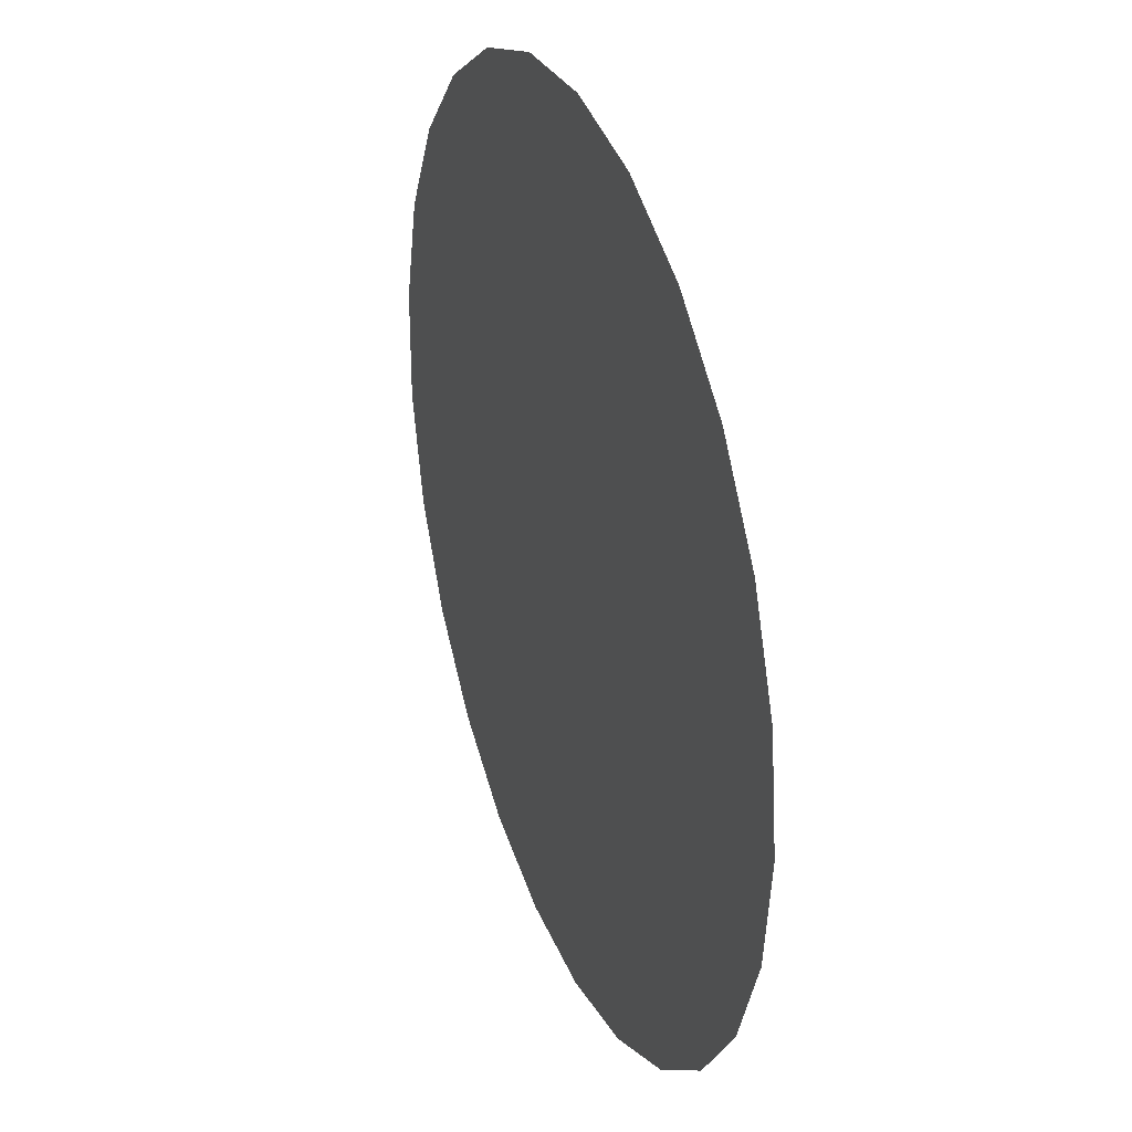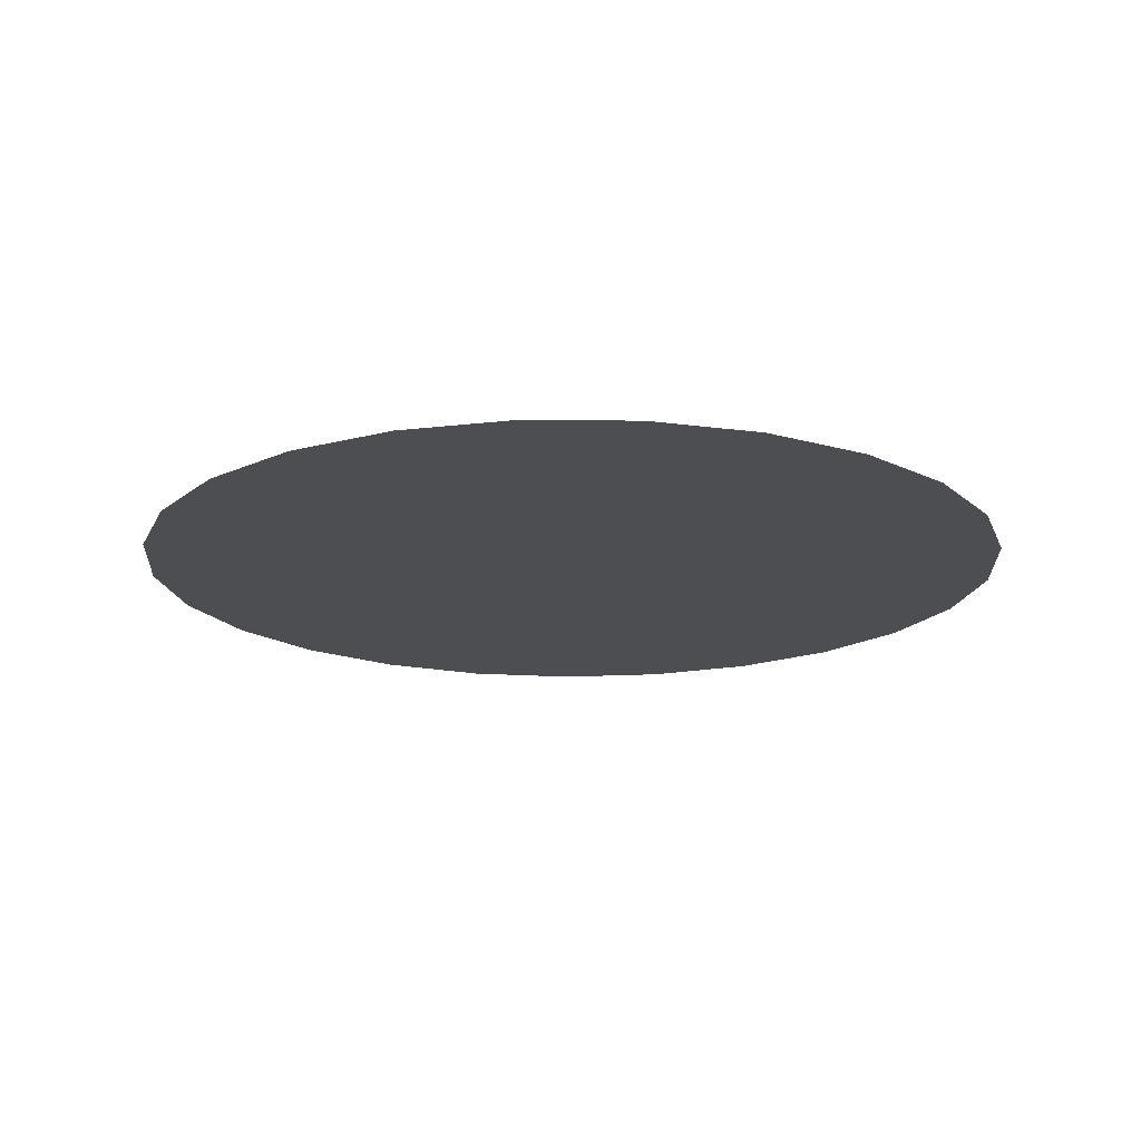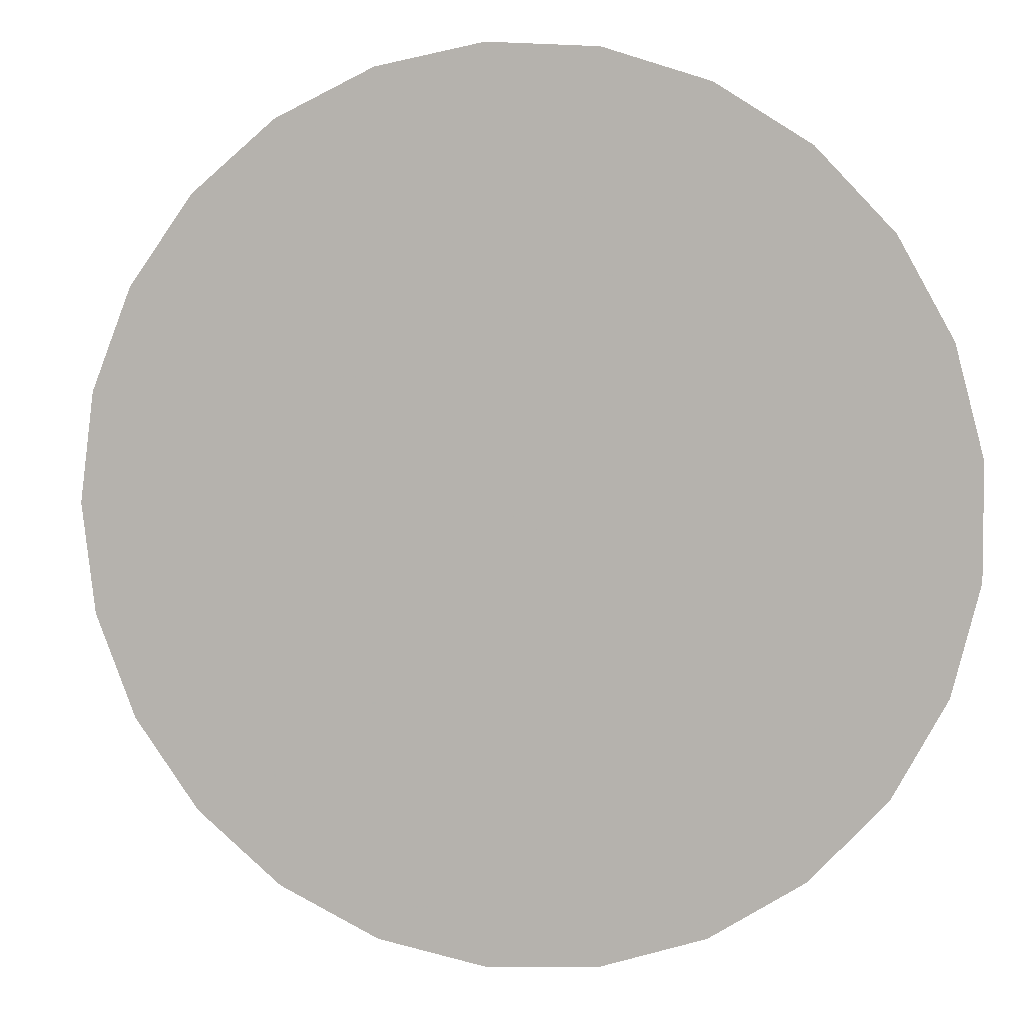
<metadata>
{"format":"obj","ext":"obj","renderer":"f3d","projection":"perspective","resolution":1024,"background":"white","views":[{"elev":31.6,"azim":-110.3,"up":"+Y"},{"elev":-17.2,"azim":2.7,"up":"+Z"},{"elev":4.9,"azim":14.3,"up":"+Y"}]}
</metadata>
<code>
g Eff_Model_Ripple_Circle_01_2UV
v -6.12e-05 1.286e-05 -9.537e-07
v -0.0227 -9.537e-07 -9.537e-07
v -6.12e-05 -9.537e-07 -9.537e-07
v -0.02199 0.005647 -9.537e-07
v -5.428e-05 2.667e-05 -9.537e-07
v -0.04534 -9.537e-07 -9.537e-07
v -0.01989 0.01094 -9.537e-07
v -4.739e-05 4.049e-05 -9.537e-07
v -0.04392 0.01127 -9.537e-07
v -0.06799 -9.537e-07 -9.537e-07
v -0.01655 0.01554 -9.537e-07
v -3.357e-05 5.428e-05 -9.537e-07
v -0.06585 0.01691 -9.537e-07
v -0.09063 -9.537e-07 -9.537e-07
v -0.03974 0.02185 -9.537e-07
v -0.01217 0.01917 -9.537e-07
v -1.976e-05 6.12e-05 -9.537e-07
v -0.08778 0.02254 -9.537e-07
v -0.1133 -9.537e-07 -9.537e-07
v -0.05958 0.03276 -9.537e-07
v -0.03305 0.03104 -9.537e-07
v -0.007015 0.02159 -9.537e-07
v -5.96e-06 6.12e-05 -9.537e-07
v -0.1097 0.02817 -9.537e-07
v -0.1359 -9.537e-07 -9.537e-07
v -0.0243 0.03829 -9.537e-07
v -0.07942 0.04366 -9.537e-07
v -0.04956 0.04654 -9.537e-07
v -0.001428 0.02266 -9.537e-07
v 1.475e-05 6.12e-05 -9.537e-07
v -0.1316 0.0338 -9.537e-07
v -0.1586 -9.537e-07 -9.537e-07
v -0.01401 0.04313 -9.537e-07
v -0.03643 0.05741 -9.537e-07
v -0.09926 0.05457 -9.537e-07
v -0.06607 0.06204 -9.537e-07
v 0.004254 0.0223 -9.537e-07
v 2.857e-05 5.428e-05 -9.537e-07
v -0.1536 0.03943 -9.537e-07
v -0.1812 -9.537e-07 -9.537e-07
v -0.002844 0.04525 -9.537e-07
v -0.02101 0.06466 -9.537e-07
v -0.04856 0.07652 -9.537e-07
v -0.1191 0.06548 -9.537e-07
v -0.08257 0.07754 -9.537e-07
v -0.1755 0.04506 -9.537e-07
v -0.2038 -9.537e-07 -9.537e-07
v -0.1389 0.07638 -9.537e-07
v -0.09908 0.09304 -9.537e-07
v -0.06069 0.09564 -9.537e-07
v -0.02801 0.08619 -9.537e-07
v -0.1974 0.0507 -9.537e-07
v -0.2265 -9.537e-07 -9.537e-07
v -0.2194 0.05632 -9.537e-07
v -0.1588 0.08729 -9.537e-07
v -0.1786 0.0982 -9.537e-07
v -0.1985 0.1091 -9.537e-07
v -0.1156 0.1085 -9.537e-07
v -0.07283 0.1148 -9.537e-07
v -0.1321 0.124 -9.537e-07
v -0.1486 0.1395 -9.537e-07
v -0.1651 0.155 -9.537e-07
v -0.08496 0.1339 -9.537e-07
v -0.035 0.1077 -9.537e-07
v -0.09709 0.153 -9.537e-07
v -0.1092 0.1721 -9.537e-07
v -0.1214 0.1912 -9.537e-07
v -0.042 0.1293 -9.537e-07
v -0.049 0.1508 -9.537e-07
v -0.05599 0.1723 -9.537e-07
v -0.06299 0.1939 -9.537e-07
v -0.06999 0.2154 -9.537e-07
v -0.0128 0.2034 -9.537e-07
v -0.01422 0.226 -9.537e-07
v -0.01138 0.1808 -9.537e-07
v -0.009956 0.1582 -9.537e-07
v -0.008534 0.1356 -9.537e-07
v -0.007111 0.113 -9.537e-07
v 0.0382 0.2002 -9.537e-07
v 0.04244 0.2225 -9.537e-07
v 0.03395 0.178 -9.537e-07
v 0.02971 0.1557 -9.537e-07
v 0.02547 0.1335 -9.537e-07
v 0.08679 0.1844 -9.537e-07
v 0.09643 0.2049 -9.537e-07
v 0.07715 0.164 -9.537e-07
v 0.06751 0.1435 -9.537e-07
v 0.1299 0.1571 -9.537e-07
v 0.1444 0.1745 -9.537e-07
v 0.1155 0.1396 -9.537e-07
v 0.1649 0.1198 -9.537e-07
v 0.1832 0.1331 -9.537e-07
v 0.02123 0.1113 -9.537e-07
v 0.05787 0.123 -9.537e-07
v 0.1011 0.1222 -9.537e-07
v 0.1466 0.1065 -9.537e-07
v 0.1895 0.07504 -9.537e-07
v 0.2106 0.08338 -9.537e-07
v 0.04823 0.1025 -9.537e-07
v 0.08664 0.1047 -9.537e-07
v 0.1283 0.0932 -9.537e-07
v 0.1685 0.0667 -9.537e-07
v 0.2022 0.02555 -9.537e-07
v 0.2247 0.02839 -9.537e-07
v 0.0722 0.08728 -9.537e-07
v 0.11 0.07989 -9.537e-07
v 0.1474 0.05837 -9.537e-07
v 0.1798 0.02271 -9.537e-07
v 0.2022 -0.02555 -9.537e-07
v 0.2247 -0.02839 -9.537e-07
v 0.09164 0.06658 -9.537e-07
v 0.1264 0.05003 -9.537e-07
v 0.1573 0.01987 -9.537e-07
v 0.1798 -0.02271 -9.537e-07
v 0.1895 -0.07504 -9.537e-07
v 0.2106 -0.08337 -9.537e-07
v 0.1053 0.0417 -9.537e-07
v 0.1348 0.01703 -9.537e-07
v 0.1573 -0.01987 -9.537e-07
v 0.1685 -0.0667 -9.537e-07
v 0.1649 -0.1198 -9.537e-07
v 0.1832 -0.1331 -9.537e-07
v 0.1124 0.0142 -9.537e-07
v 0.1348 -0.01704 -9.537e-07
v 0.1474 -0.05837 -9.537e-07
v 0.1466 -0.1065 -9.537e-07
v 0.1299 -0.1571 -9.537e-07
v 0.1444 -0.1745 -9.537e-07
v 0.1124 -0.0142 -9.537e-07
v 0.1264 -0.05003 -9.537e-07
v 0.1283 -0.0932 -9.537e-07
v 0.1155 -0.1396 -9.537e-07
v 0.08679 -0.1844 -9.537e-07
v 0.09643 -0.2049 -9.537e-07
v 0.1053 -0.0417 -9.537e-07
v 0.11 -0.07989 -9.537e-07
v 0.1011 -0.1222 -9.537e-07
v 0.07715 -0.164 -9.537e-07
v 0.03819 -0.2002 -9.537e-07
v 0.04244 -0.2225 -9.537e-07
v 0.09164 -0.06658 -9.537e-07
v 0.08664 -0.1047 -9.537e-07
v 0.06751 -0.1435 -9.537e-07
v 0.03395 -0.178 -9.537e-07
v -0.0128 -0.2034 -9.537e-07
v -0.01422 -0.226 -9.537e-07
v 0.0722 -0.08728 -9.537e-07
v 0.05787 -0.123 -9.537e-07
v 0.02971 -0.1558 -9.537e-07
v -0.01138 -0.1808 -9.537e-07
v -0.06299 -0.1939 -9.537e-07
v -0.06999 -0.2154 -9.537e-07
v 0.04823 -0.1025 -9.537e-07
v 0.02547 -0.1335 -9.537e-07
v -0.009956 -0.1582 -9.537e-07
v -0.05599 -0.1723 -9.537e-07
v -0.1092 -0.1721 -9.537e-07
v -0.1214 -0.1912 -9.537e-07
v 0.02123 -0.1113 -9.537e-07
v -0.008534 -0.1356 -9.537e-07
v -0.049 -0.1508 -9.537e-07
v -0.09709 -0.153 -9.537e-07
v -0.1486 -0.1395 -9.537e-07
v -0.1651 -0.155 -9.537e-07
v -0.007111 -0.113 -9.537e-07
v -0.042 -0.1293 -9.537e-07
v -0.08496 -0.1339 -9.537e-07
v -0.1321 -0.124 -9.537e-07
v -0.1786 -0.0982 -9.537e-07
v -0.1985 -0.1091 -9.537e-07
v -0.035 -0.1077 -9.537e-07
v -0.07283 -0.1148 -9.537e-07
v -0.1156 -0.1085 -9.537e-07
v -0.1588 -0.08729 -9.537e-07
v -0.1974 -0.05069 -9.537e-07
v -0.2194 -0.05633 -9.537e-07
v -0.2038 -9.537e-07 -9.537e-07
v -0.2265 -9.537e-07 -9.537e-07
v -0.1812 -9.537e-07 -9.537e-07
v -0.1755 -0.04506 -9.537e-07
v -0.1586 -9.537e-07 -9.537e-07
v -0.1536 -0.03943 -9.537e-07
v -0.1359 -9.537e-07 -9.537e-07
v -0.1389 -0.07638 -9.537e-07
v -0.1316 -0.0338 -9.537e-07
v -0.1133 -9.537e-07 -9.537e-07
v -0.1191 -0.06547 -9.537e-07
v -0.1097 -0.02817 -9.537e-07
v -0.09063 -9.537e-07 -9.537e-07
v -0.09908 -0.09304 -9.537e-07
v -0.08778 -0.02254 -9.537e-07
v -0.06799 -9.537e-07 -9.537e-07
v -0.09926 -0.05457 -9.537e-07
v -0.08257 -0.07754 -9.537e-07
v -0.06585 -0.01691 -9.537e-07
v -0.04534 -9.537e-07 -9.537e-07
v -0.07942 -0.04366 -9.537e-07
v -0.06069 -0.09564 -9.537e-07
v -0.04392 -0.01128 -9.537e-07
v -0.0227 -9.537e-07 -9.537e-07
v -0.06607 -0.06204 -9.537e-07
v -0.05958 -0.03275 -9.537e-07
v -0.04856 -0.07652 -9.537e-07
v -0.02199 -0.005649 -9.537e-07
v -6.12e-05 -9.537e-07 -9.537e-07
v -6.12e-05 -1.475e-05 -9.537e-07
v -0.04956 -0.04654 -9.537e-07
v -0.03974 -0.02185 -9.537e-07
v -0.01989 -0.01094 -9.537e-07
v -5.428e-05 -2.857e-05 -9.537e-07
v -0.02801 -0.0862 -9.537e-07
v -0.03643 -0.0574 -9.537e-07
v -0.03305 -0.03104 -9.537e-07
v -0.01655 -0.01554 -9.537e-07
v -4.739e-05 -4.238e-05 -9.537e-07
v -0.005689 -0.09045 -9.537e-07
v -0.02101 -0.06466 -9.537e-07
v -0.0243 -0.03829 -9.537e-07
v -0.01217 -0.01917 -9.537e-07
v -3.357e-05 -4.928e-05 -9.537e-07
v 0.01698 -0.08903 -9.537e-07
v -0.004266 -0.06786 -9.537e-07
v -0.01401 -0.04313 -9.537e-07
v -0.007015 -0.02159 -9.537e-07
v -1.976e-05 -5.619e-05 -9.537e-07
v 0.03859 -0.082 -9.537e-07
v 0.01274 -0.06679 -9.537e-07
v -0.002844 -0.04526 -9.537e-07
v -0.001428 -0.02266 -9.537e-07
v -5.96e-06 -6.309e-05 -9.537e-07
v 0.05777 -0.06983 -9.537e-07
v 0.02895 -0.06152 -9.537e-07
v 0.008494 -0.04455 -9.537e-07
v 0.004254 -0.0223 -9.537e-07
v 1.475e-05 -6.309e-05 -9.537e-07
v 0.07332 -0.05327 -9.537e-07
v 0.04334 -0.05238 -9.537e-07
v 0.01931 -0.04103 -9.537e-07
v 0.009668 -0.02054 -9.537e-07
v 2.857e-05 -5.619e-05 -9.537e-07
v 0.08426 -0.03337 -9.537e-07
v 0.05501 -0.03996 -9.537e-07
v 0.02891 -0.03494 -9.537e-07
v 0.01447 -0.01749 -9.537e-07
v 4.238e-05 -4.928e-05 -9.537e-07
v 0.08992 -0.01136 -9.537e-07
v 0.06322 -0.02502 -9.537e-07
v 0.03669 -0.02665 -9.537e-07
v 0.01837 -0.01334 -9.537e-07
v 4.928e-05 -3.548e-05 -9.537e-07
v 0.08992 0.01136 -9.537e-07
v 0.06745 -0.008522 -9.537e-07
v 0.04216 -0.01669 -9.537e-07
v 0.02111 -0.008356 -9.537e-07
v 5.619e-05 -2.167e-05 -9.537e-07
v 0.08426 0.03336 -9.537e-07
v 0.06745 0.00852 -9.537e-07
v 0.04499 -0.005684 -9.537e-07
v 0.02253 -0.002846 -9.537e-07
v 6.309e-05 -7.853e-06 -9.537e-07
v 0.07332 0.05327 -9.537e-07
v 0.06322 0.02503 -9.537e-07
v 0.04499 0.005682 -9.537e-07
v 0.02253 0.002844 -9.537e-07
v 6.309e-05 5.96e-06 -9.537e-07
v 0.05777 0.06983 -9.537e-07
v 0.05501 0.03997 -9.537e-07
v 0.04216 0.0167 -9.537e-07
v 0.02111 0.008361 -9.537e-07
v 5.619e-05 1.976e-05 -9.537e-07
v 0.03859 0.082 -9.537e-07
v 0.04334 0.05239 -9.537e-07
v 0.03669 0.02665 -9.537e-07
v 0.01837 0.01335 -9.537e-07
v 4.928e-05 3.357e-05 -9.537e-07
v 0.01698 0.08903 -9.537e-07
v 0.02895 0.06152 -9.537e-07
v 0.02891 0.03494 -9.537e-07
v 0.01447 0.0175 -9.537e-07
v 4.238e-05 4.739e-05 -9.537e-07
v -0.005689 0.09045 -9.537e-07
v 0.01274 0.06678 -9.537e-07
v 0.01931 0.04103 -9.537e-07
v 0.009668 0.02054 -9.537e-07
v -0.004266 0.06785 -9.537e-07
v 0.008494 0.04454 -9.537e-07
g Eff_Model_Ripple_Circle_01_2UV_0
f 3 2 1
f 2 4 1
f 1 4 5
f 2 6 4
f 4 7 5
f 5 7 8
f 6 9 4
f 4 9 7
f 6 10 9
f 7 11 8
f 8 11 12
f 10 13 9
f 10 14 13
f 9 15 7
f 7 15 11
f 9 13 15
f 11 16 12
f 12 16 17
f 14 18 13
f 14 19 18
f 13 20 15
f 13 18 20
f 15 21 11
f 11 21 16
f 15 20 21
f 16 22 17
f 17 22 23
f 19 24 18
f 19 25 24
f 21 26 16
f 16 26 22
f 18 27 20
f 18 24 27
f 20 28 21
f 21 28 26
f 20 27 28
f 22 29 23
f 23 29 30
f 25 31 24
f 25 32 31
f 26 33 22
f 22 33 29
f 28 34 26
f 26 34 33
f 24 35 27
f 24 31 35
f 27 36 28
f 28 36 34
f 27 35 36
f 29 37 30
f 30 37 38
f 32 39 31
f 32 40 39
f 33 41 29
f 29 41 37
f 34 42 33
f 33 42 41
f 36 43 34
f 34 43 42
f 31 44 35
f 31 39 44
f 35 45 36
f 36 45 43
f 35 44 45
f 40 46 39
f 40 47 46
f 39 48 44
f 39 46 48
f 44 49 45
f 44 48 49
f 45 50 43
f 45 49 50
f 43 51 42
f 43 50 51
f 47 52 46
f 47 53 52
f 53 54 52
f 46 55 48
f 46 52 55
f 52 54 56
f 52 56 55
f 54 57 56
f 48 58 49
f 48 55 58
f 49 59 50
f 49 58 59
f 55 56 60
f 55 60 58
f 56 57 61
f 56 61 60
f 57 62 61
f 58 60 63
f 58 63 59
f 50 59 64
f 50 64 51
f 60 61 65
f 60 65 63
f 61 62 66
f 61 66 65
f 62 67 66
f 59 63 68
f 59 68 64
f 63 65 69
f 63 69 68
f 65 66 70
f 65 70 69
f 66 67 71
f 66 71 70
f 67 72 71
f 71 72 73
f 72 74 73
f 70 71 75
f 71 73 75
f 69 70 76
f 70 75 76
f 68 69 77
f 69 76 77
f 64 68 78
f 68 77 78
f 73 74 79
f 74 80 79
f 75 73 81
f 73 79 81
f 76 75 82
f 75 81 82
f 77 76 83
f 76 82 83
f 79 80 84
f 80 85 84
f 81 79 86
f 79 84 86
f 82 81 87
f 81 86 87
f 84 85 88
f 85 89 88
f 86 84 90
f 84 88 90
f 88 89 91
f 89 92 91
f 77 83 93
f 78 77 93
f 83 82 94
f 82 87 94
f 87 86 95
f 86 90 95
f 90 88 96
f 88 91 96
f 91 92 97
f 92 98 97
f 93 83 99
f 83 94 99
f 94 87 100
f 87 95 100
f 95 90 101
f 90 96 101
f 96 91 102
f 91 97 102
f 97 98 103
f 98 104 103
f 99 94 105
f 94 100 105
f 100 95 106
f 95 101 106
f 101 96 107
f 96 102 107
f 102 97 108
f 97 103 108
f 103 104 109
f 104 110 109
f 105 100 111
f 100 106 111
f 106 101 112
f 101 107 112
f 107 102 113
f 102 108 113
f 108 103 114
f 103 109 114
f 109 110 115
f 110 116 115
f 111 106 117
f 106 112 117
f 112 107 118
f 107 113 118
f 113 108 119
f 108 114 119
f 114 109 120
f 109 115 120
f 115 116 121
f 116 122 121
f 117 112 123
f 112 118 123
f 118 113 124
f 113 119 124
f 119 114 125
f 114 120 125
f 120 115 126
f 115 121 126
f 121 122 127
f 122 128 127
f 123 118 129
f 118 124 129
f 124 119 130
f 119 125 130
f 125 120 131
f 120 126 131
f 126 121 132
f 121 127 132
f 127 128 133
f 128 134 133
f 129 124 135
f 124 130 135
f 130 125 136
f 125 131 136
f 131 126 137
f 126 132 137
f 132 127 138
f 127 133 138
f 133 134 139
f 134 140 139
f 135 130 141
f 130 136 141
f 136 131 142
f 131 137 142
f 137 132 143
f 132 138 143
f 138 133 144
f 133 139 144
f 139 140 145
f 140 146 145
f 141 136 147
f 136 142 147
f 142 137 148
f 137 143 148
f 143 138 149
f 138 144 149
f 144 139 150
f 139 145 150
f 145 146 151
f 146 152 151
f 147 142 153
f 142 148 153
f 148 143 154
f 143 149 154
f 149 144 155
f 144 150 155
f 150 145 156
f 145 151 156
f 151 152 157
f 152 158 157
f 153 148 159
f 148 154 159
f 154 149 160
f 149 155 160
f 155 150 161
f 150 156 161
f 156 151 162
f 151 157 162
f 157 158 163
f 158 164 163
f 159 154 165
f 154 160 165
f 160 155 166
f 155 161 166
f 161 156 167
f 156 162 167
f 162 157 168
f 157 163 168
f 163 164 169
f 164 170 169
f 165 160 171
f 160 166 171
f 166 161 172
f 161 167 172
f 167 162 173
f 162 168 173
f 168 163 174
f 163 169 174
f 169 170 175
f 170 176 175
f 175 176 177
f 176 178 177
f 175 177 179
f 169 175 180
f 180 175 179
f 174 169 180
f 180 179 181
f 182 180 181
f 174 180 182
f 182 181 183
f 168 174 184
f 184 174 182
f 173 168 184
f 185 182 183
f 184 182 185
f 185 183 186
f 173 184 187
f 187 184 185
f 188 185 186
f 187 185 188
f 188 186 189
f 190 173 187
f 167 173 190
f 172 167 190
f 191 188 189
f 191 189 192
f 193 187 188
f 190 187 193
f 193 188 191
f 172 190 194
f 194 190 193
f 195 191 192
f 195 192 196
f 197 193 191
f 194 193 197
f 197 191 195
f 198 172 194
f 166 172 198
f 171 166 198
f 199 195 196
f 199 196 200
f 201 194 197
f 198 194 201
f 202 197 195
f 202 195 199
f 201 197 202
f 171 198 203
f 203 198 201
f 204 199 200
f 204 200 205
f 206 204 205
f 207 201 202
f 203 201 207
f 208 202 199
f 208 199 204
f 207 202 208
f 209 204 206
f 209 208 204
f 210 209 206
f 211 171 203
f 165 171 211
f 212 203 207
f 211 203 212
f 213 207 208
f 213 208 209
f 212 207 213
f 214 209 210
f 214 213 209
f 215 214 210
f 216 165 211
f 159 165 216
f 217 211 212
f 216 211 217
f 218 212 213
f 218 213 214
f 217 212 218
f 219 214 215
f 219 218 214
f 220 219 215
f 221 159 216
f 153 159 221
f 222 216 217
f 221 216 222
f 223 217 218
f 223 218 219
f 222 217 223
f 224 219 220
f 224 223 219
f 225 224 220
f 226 153 221
f 147 153 226
f 227 221 222
f 226 221 227
f 228 222 223
f 228 223 224
f 227 222 228
f 229 224 225
f 229 228 224
f 230 229 225
f 231 147 226
f 141 147 231
f 232 226 227
f 231 226 232
f 233 227 228
f 233 228 229
f 232 227 233
f 234 229 230
f 234 233 229
f 235 234 230
f 236 141 231
f 135 141 236
f 237 231 232
f 236 231 237
f 238 232 233
f 238 233 234
f 237 232 238
f 239 234 235
f 239 238 234
f 240 239 235
f 241 135 236
f 129 135 241
f 242 236 237
f 241 236 242
f 243 237 238
f 243 238 239
f 242 237 243
f 244 239 240
f 244 243 239
f 245 244 240
f 246 129 241
f 123 129 246
f 247 241 242
f 246 241 247
f 248 242 243
f 248 243 244
f 247 242 248
f 249 244 245
f 249 248 244
f 250 249 245
f 251 123 246
f 117 123 251
f 252 246 247
f 251 246 252
f 253 247 248
f 253 248 249
f 252 247 253
f 254 249 250
f 254 253 249
f 255 254 250
f 256 117 251
f 111 117 256
f 257 251 252
f 256 251 257
f 258 252 253
f 258 253 254
f 257 252 258
f 259 254 255
f 259 258 254
f 260 259 255
f 261 111 256
f 105 111 261
f 262 256 257
f 261 256 262
f 263 257 258
f 263 258 259
f 262 257 263
f 264 259 260
f 264 263 259
f 265 264 260
f 266 105 261
f 99 105 266
f 267 261 262
f 266 261 267
f 268 262 263
f 268 263 264
f 267 262 268
f 269 264 265
f 269 268 264
f 270 269 265
f 271 99 266
f 93 99 271
f 272 266 267
f 271 266 272
f 273 267 268
f 273 268 269
f 272 267 273
f 274 269 270
f 274 273 269
f 275 274 270
f 276 93 271
f 78 93 276
f 277 271 272
f 276 271 277
f 278 272 273
f 278 273 274
f 277 272 278
f 279 274 275
f 279 278 274
f 280 279 275
f 281 78 276
f 64 78 281
f 51 64 281
f 282 276 277
f 281 276 282
f 283 277 278
f 283 278 279
f 282 277 283
f 284 279 280
f 284 283 279
f 38 284 280
f 37 284 38
f 51 281 285
f 285 281 282
f 42 51 285
f 42 285 41
f 286 283 284
f 37 286 284
f 286 282 283
f 41 286 37
f 285 282 286
f 41 285 286

</code>
